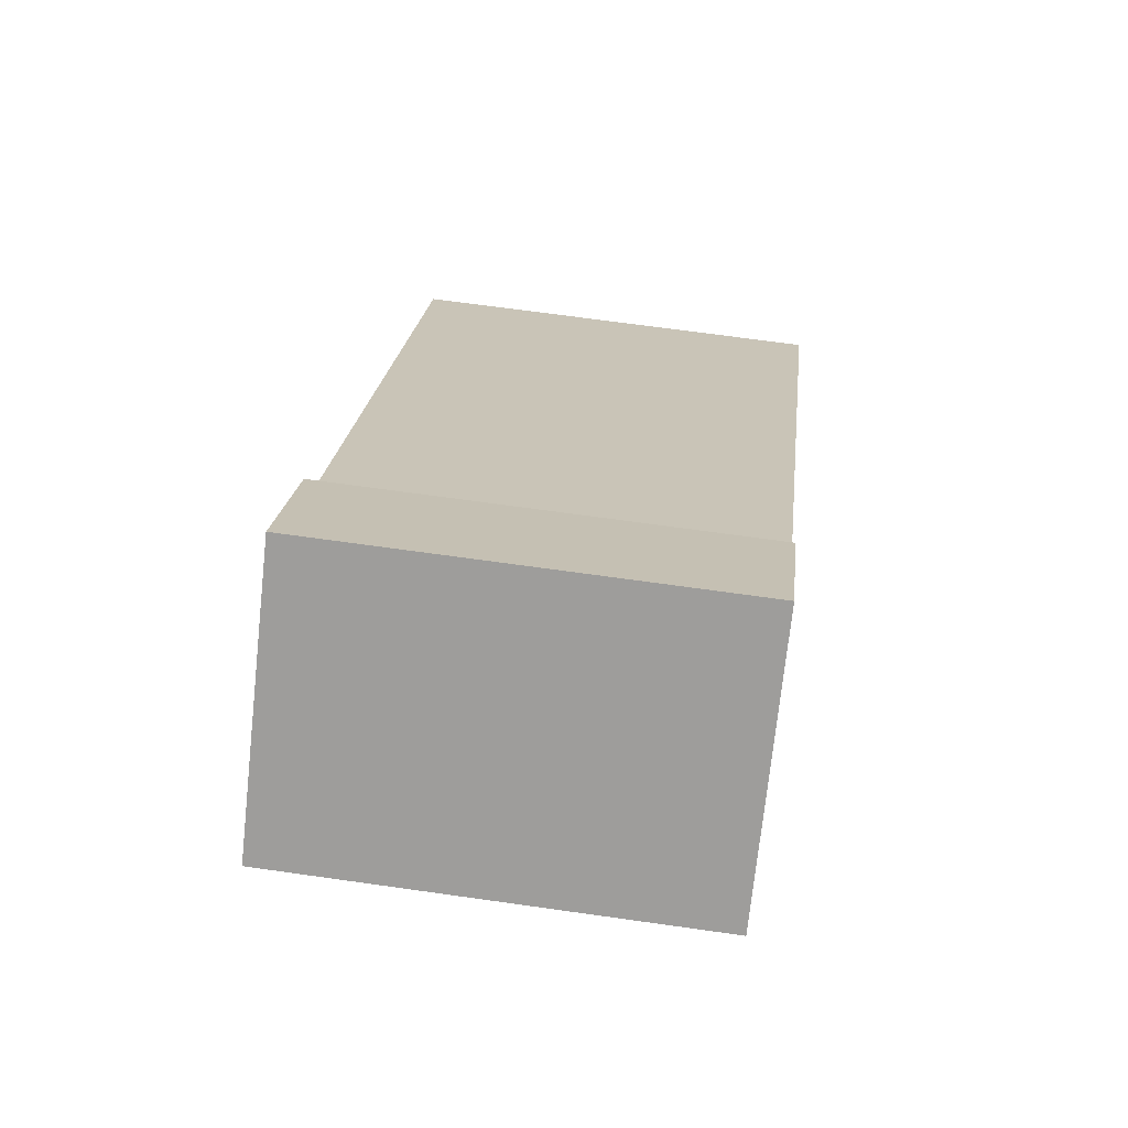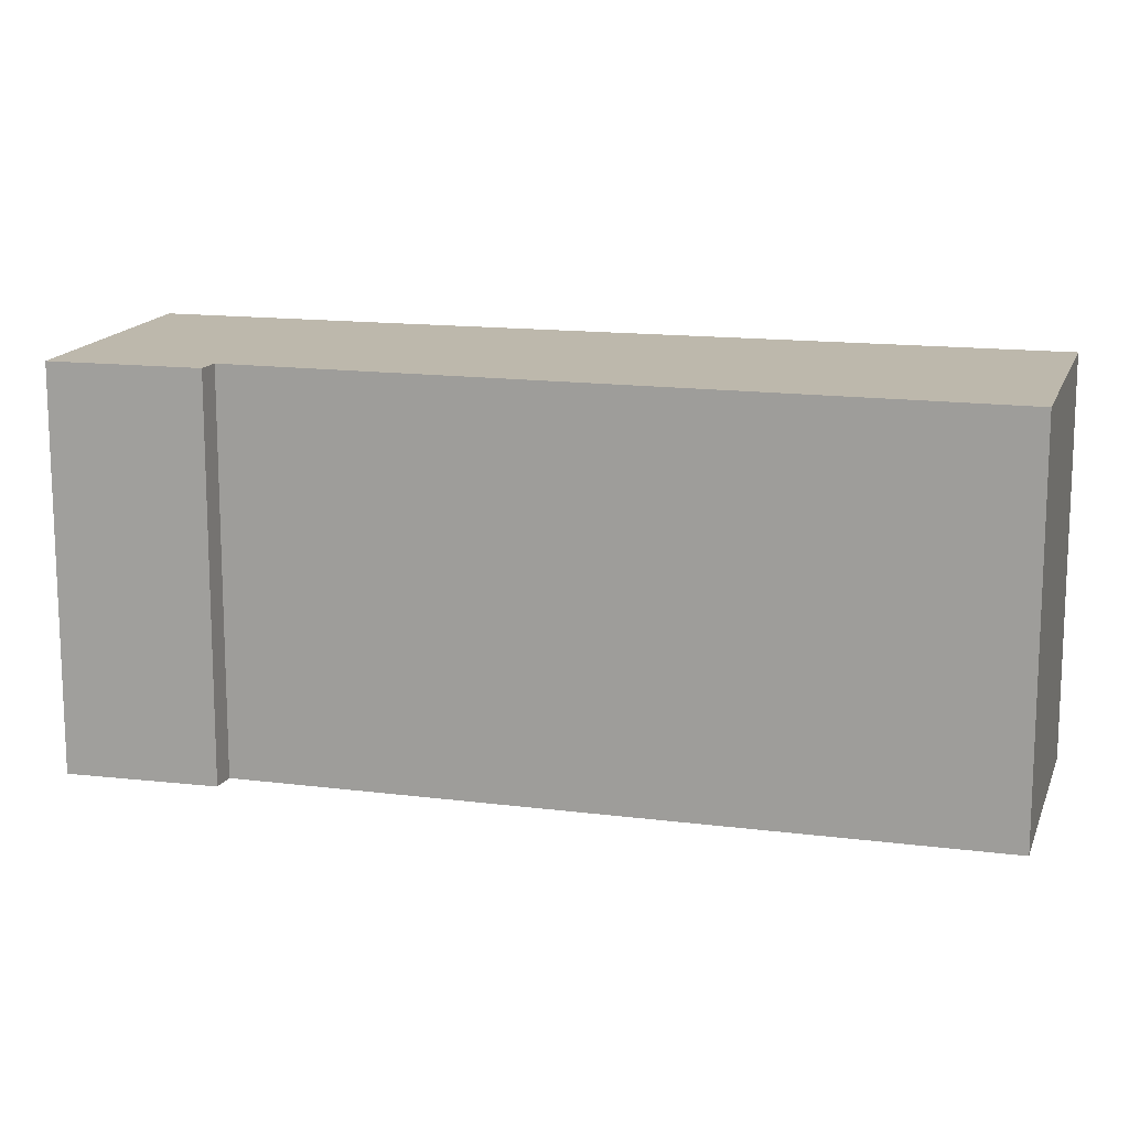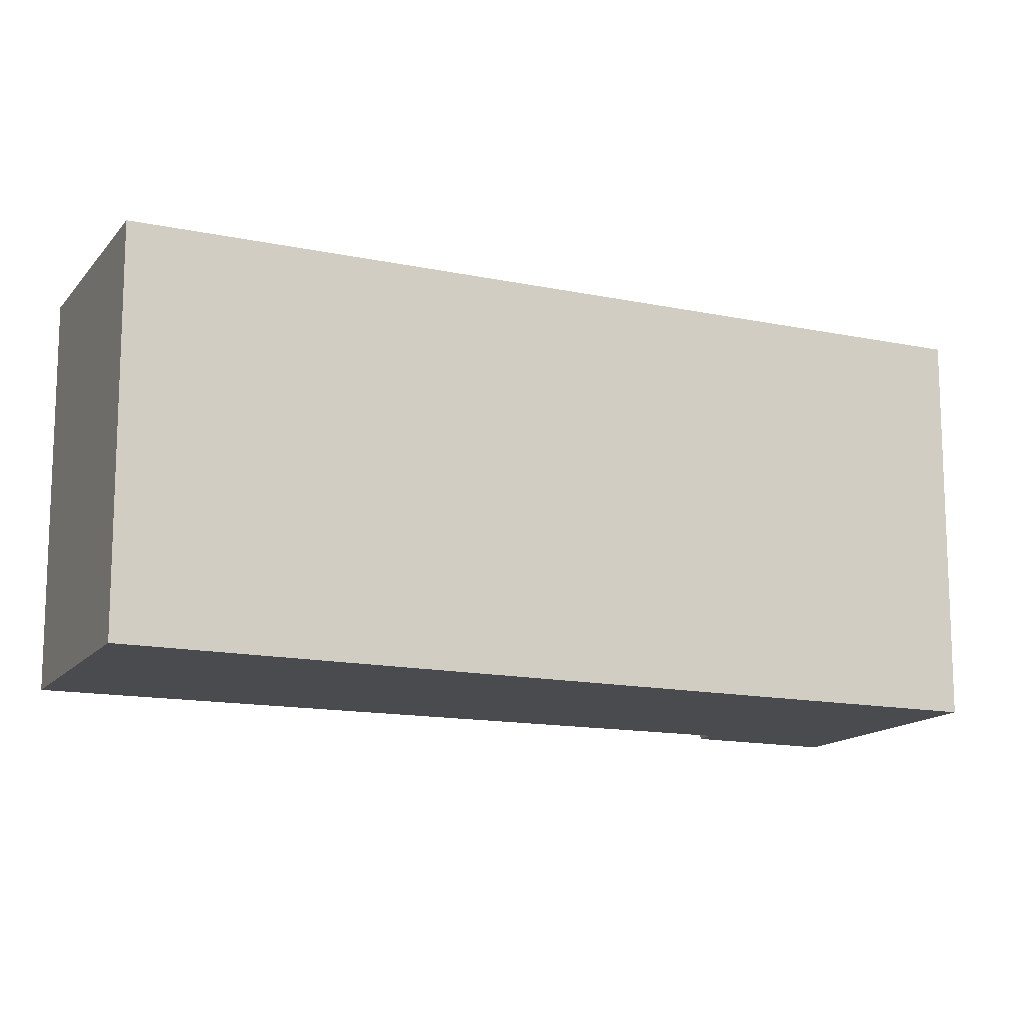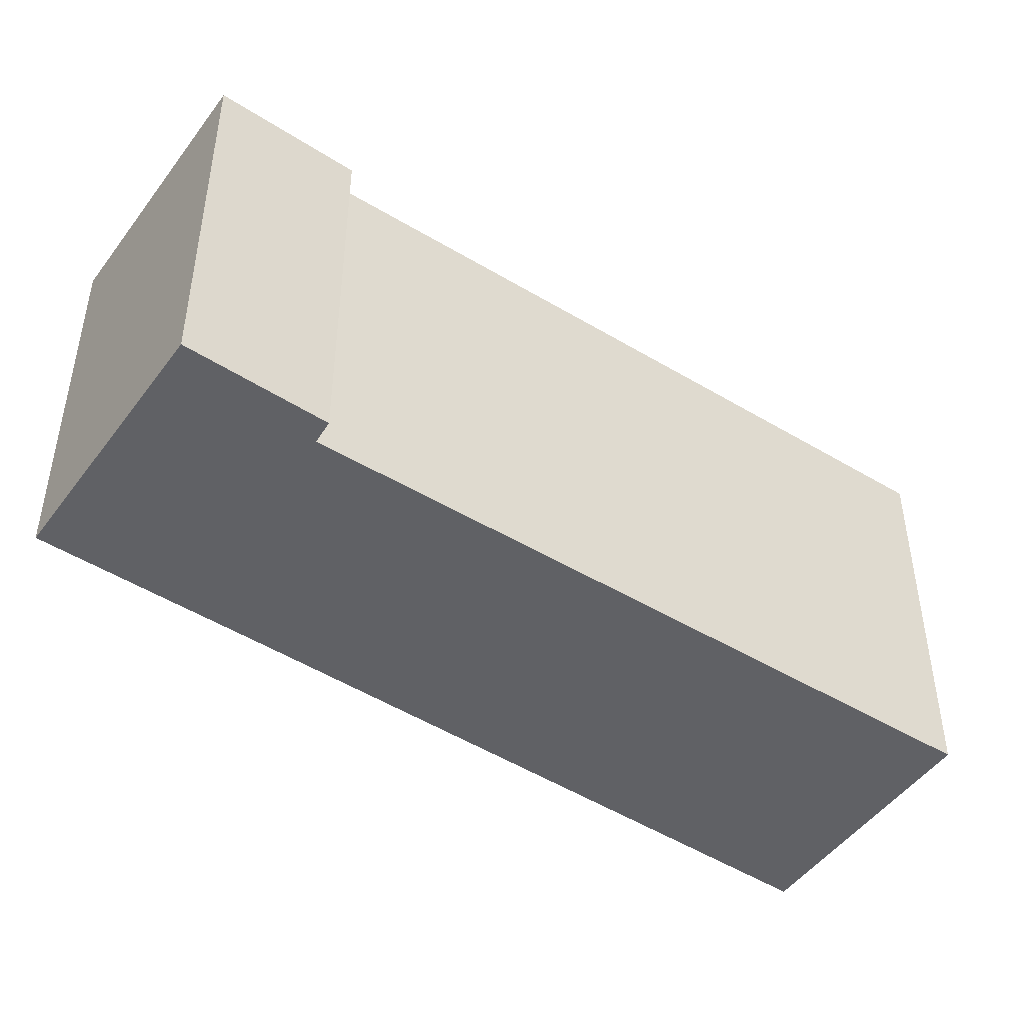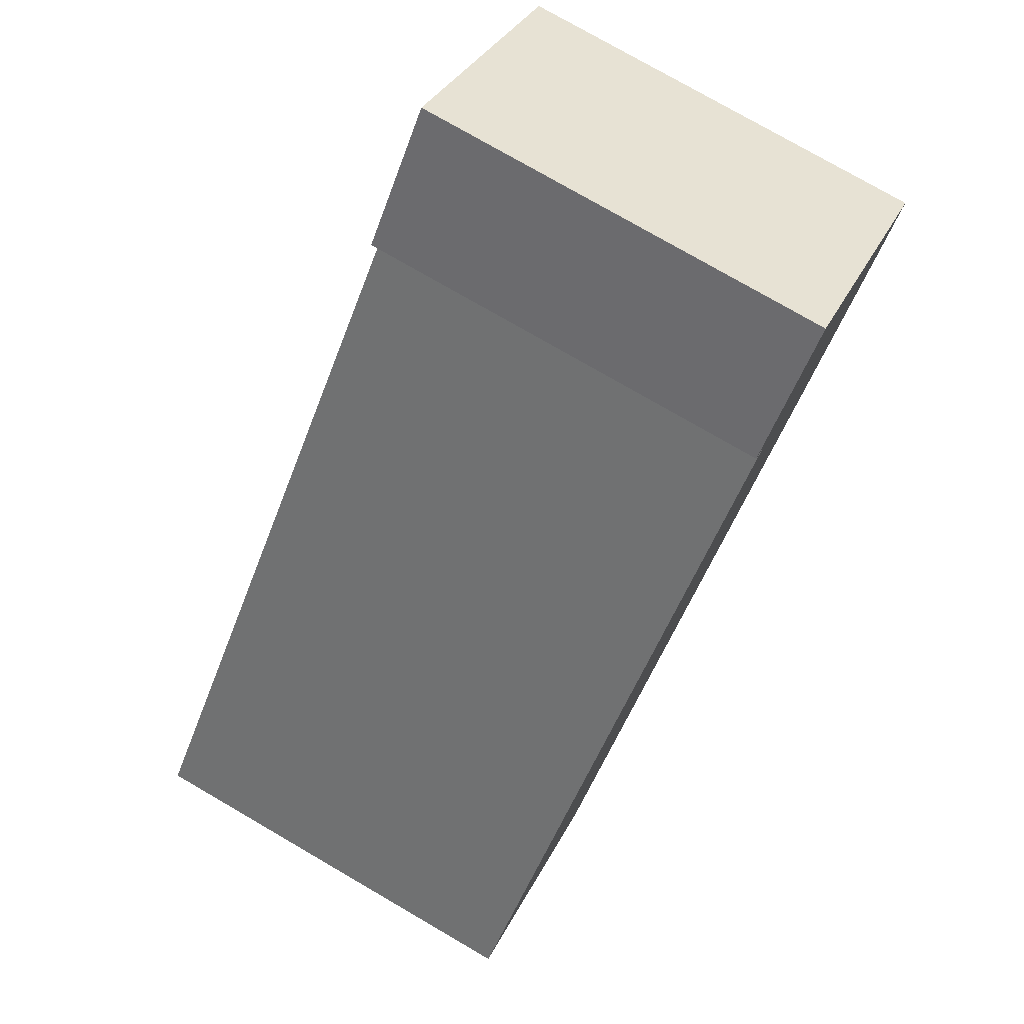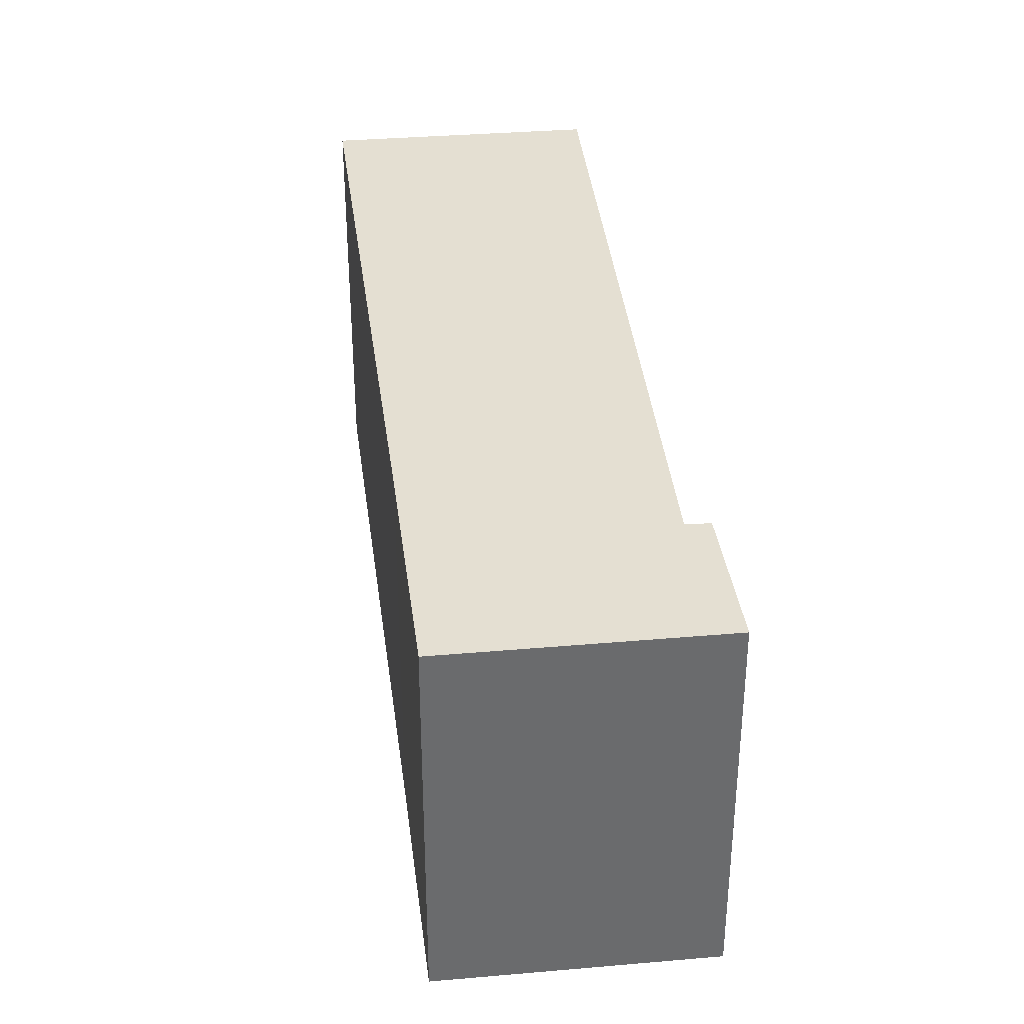
<metadata>
{"format":"obj","ext":"obj","renderer":"f3d","projection":"perspective","resolution":1024,"background":"white","views":[{"elev":67.2,"azim":-81.9,"up":"+Z"},{"elev":14.9,"azim":63.6,"up":"+Y"},{"elev":-14.1,"azim":-155.8,"up":"+Y"},{"elev":-47.6,"azim":13.9,"up":"+Y"},{"elev":77.4,"azim":120.1,"up":"+Z"},{"elev":37.1,"azim":-48.0,"up":"+Y"}]}
</metadata>
<code>
v  1.246 3.08 -1.44
v  6.109 3.08 -3.924
v  4.569 3.08 -5.317
v  2.232 3.08 0.388
v  0 3.08 1.886e-16
v  2.367 3.08 0.527
v  1.609 3.08 1.426
v  2.367 -3.227e-17 0.527
v  2.232 -2.376e-17 0.388
v  6.109 2.403e-16 -3.924
v  4.569 3.256e-16 -5.317
v  1.609 -8.732e-17 1.426
v  1.246 8.817e-17 -1.44
v  0 0 0
g defaultobject
f 1 2 3
f 2 1 4
f 4 1 5
f 4 5 6
f 6 5 7
f 8 4 6
f 4 8 9
f 10 3 2
f 3 10 11
f 9 2 4
f 2 9 10
f 12 6 7
f 6 12 8
f 11 1 3
f 1 11 13
f 1 13 5
f 5 13 14
f 14 7 5
f 7 14 12
f 10 13 11
f 13 10 9
f 13 9 14
f 14 9 8
f 14 8 12

</code>
